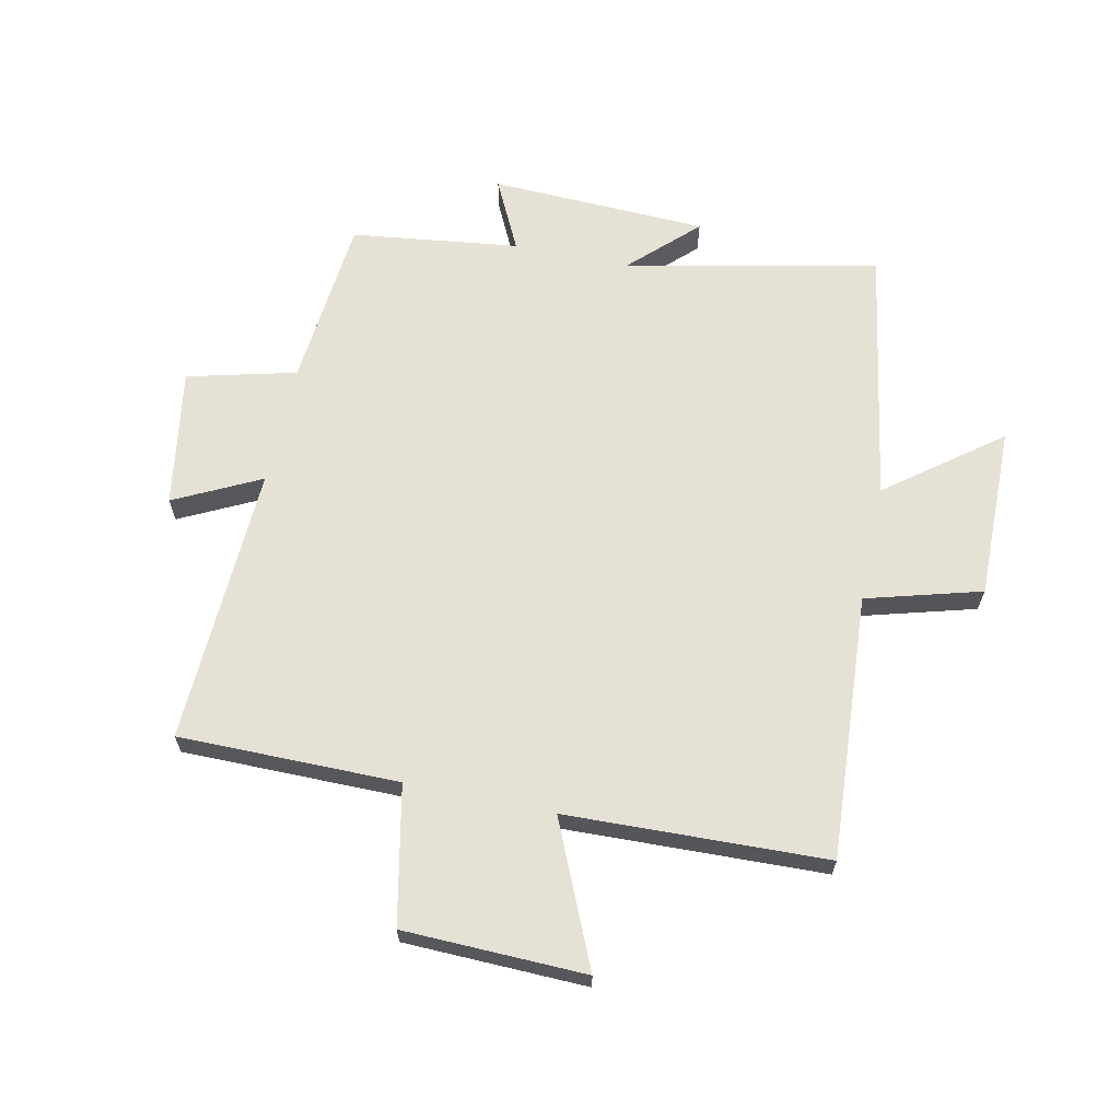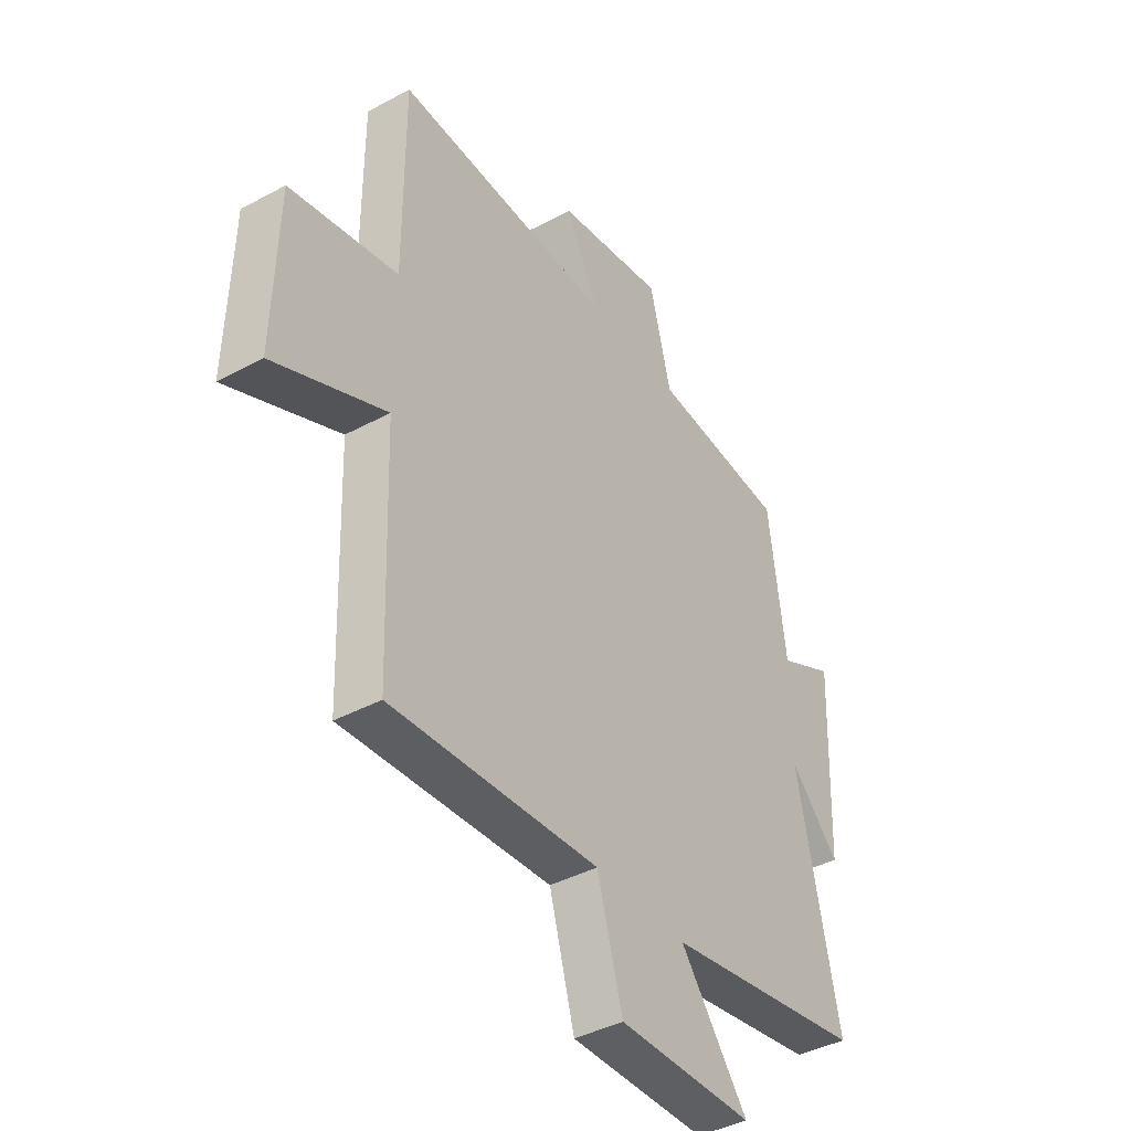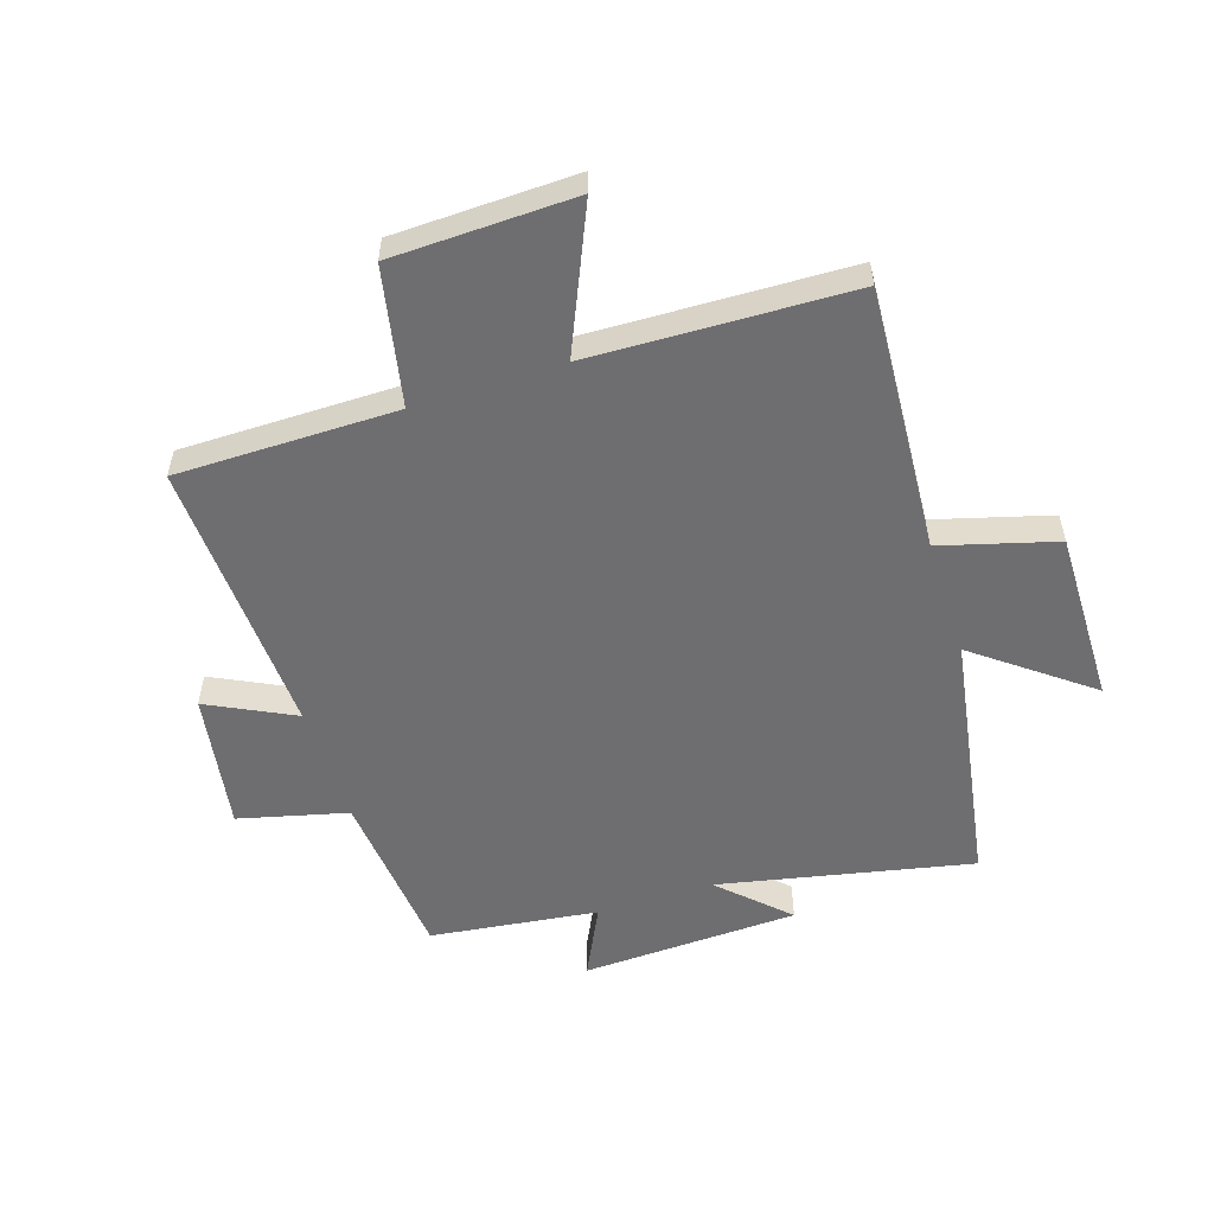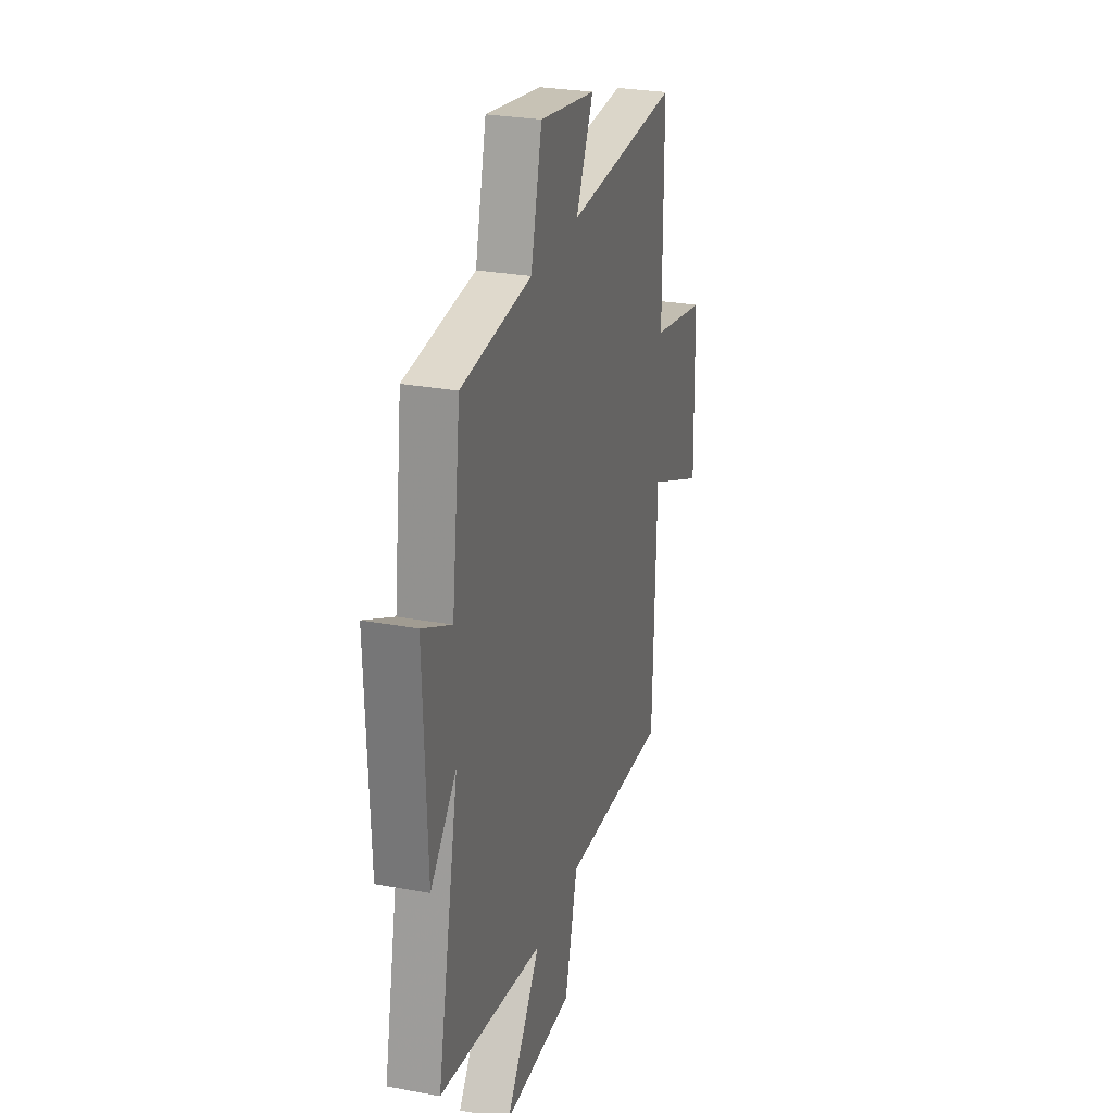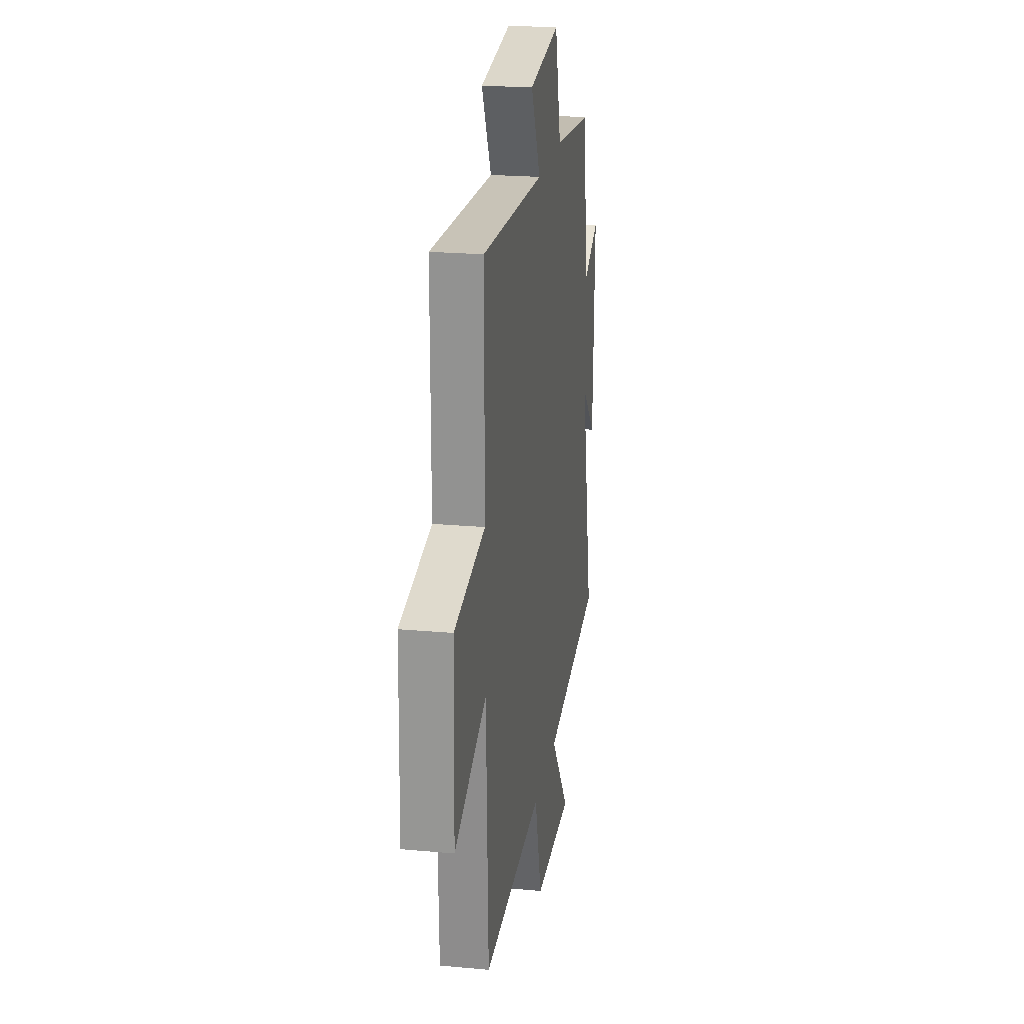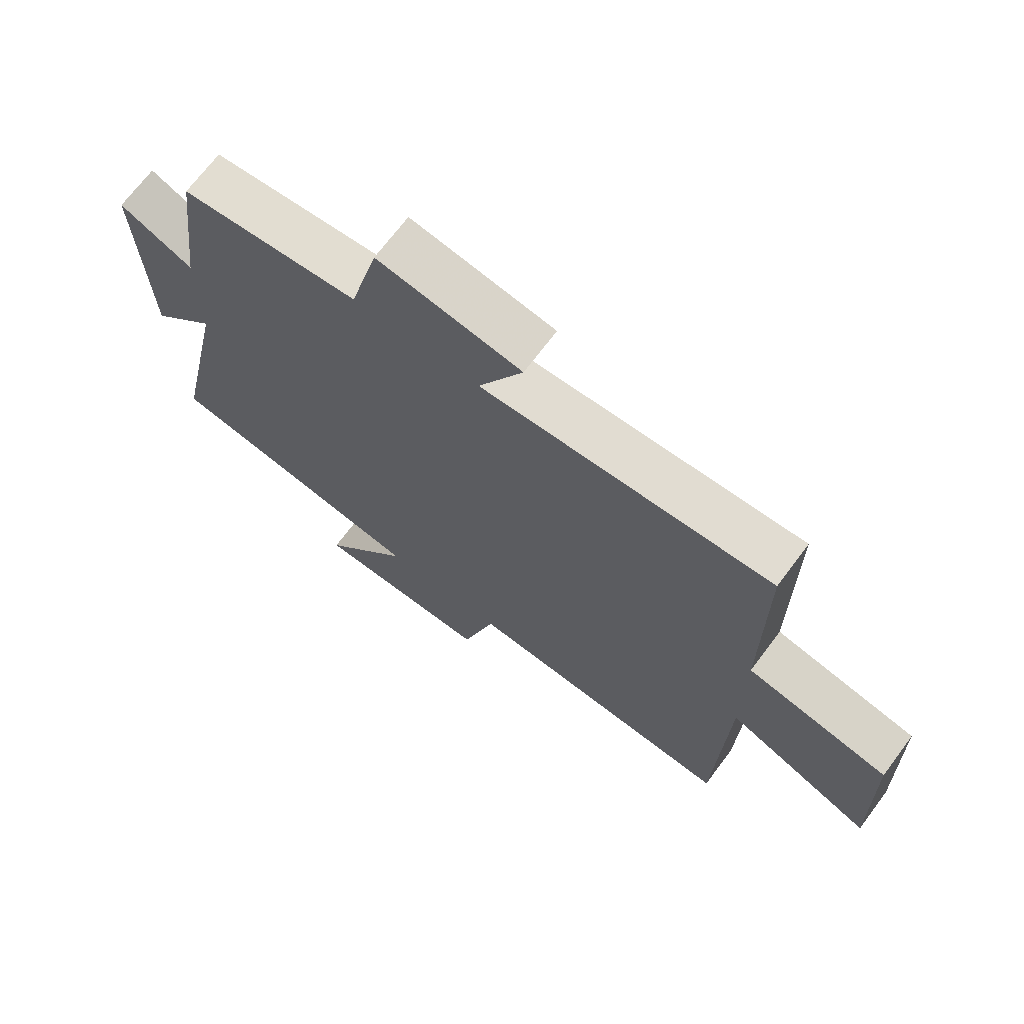
<metadata>
{"format":"obj","ext":"obj","renderer":"f3d","projection":"perspective","resolution":1024,"background":"white","views":[{"elev":64.8,"azim":102.0,"up":"+Y"},{"elev":-40.9,"azim":123.4,"up":"+Z"},{"elev":-54.4,"azim":108.0,"up":"+Y"},{"elev":27.6,"azim":-74.1,"up":"+Z"},{"elev":22.0,"azim":99.1,"up":"+Z"},{"elev":69.8,"azim":36.8,"up":"+Z"}]}
</metadata>
<code>
v -0.589 0.07 -0.427
v -0.5 0.07 -0.004
v -0.606 0.07 -0.113
v -0.62 0.07 0.251
v -0.5 0.07 0.192
v -0.464 0.07 0.473
v -0.175 0.07 0.5
v -0.129 0.07 0.682
v 0.103 0.07 0.644
v 0.031 0.07 0.5
v 0.5 0.07 0.52
v 0.5 0.07 0.152
v 0.73 0.07 0.105
v 0.738 0.07 -0.199
v 0.5 0.07 -0.094
v 0.485 0.07 -0.529
v 0.041 0.07 -0.5
v -0.013 0.07 -0.692
v -0.303 0.07 -0.688
v -0.159 0.07 -0.5
v -0.589 0 -0.427
v -0.5 0 -0.004
v -0.606 0 -0.113
v -0.62 0 0.251
v -0.5 0 0.192
v -0.464 0 0.473
v -0.175 0 0.5
v -0.129 0 0.682
v 0.103 0 0.644
v 0.031 0 0.5
v 0.5 0 0.52
v 0.5 0 0.152
v 0.73 0 0.105
v 0.738 0 -0.199
v 0.5 0 -0.094
v 0.485 0 -0.529
v 0.041 0 -0.5
v -0.013 0 -0.692
v -0.303 0 -0.688
v -0.159 0 -0.5
f 17 18 19 20
f 17 20 1 2
f 15 16 17 2
f 12 13 14 15
f 12 15 2
f 10 11 12 2
f 7 8 9 10
f 7 10 2
f 6 7 2
f 5 6 2
f 2 3 4 5
f 40 39 38 37
f 22 21 40 37
f 22 37 36 35
f 35 34 33 32
f 22 35 32
f 22 32 31 30
f 30 29 28 27
f 22 30 27
f 22 27 26
f 22 26 25
f 25 24 23 22
f 1 21 22 2
f 2 22 23 3
f 3 23 24 4
f 4 24 25 5
f 5 25 26 6
f 6 26 27 7
f 7 27 28 8
f 8 28 29 9
f 9 29 30 10
f 10 30 31 11
f 11 31 32 12
f 12 32 33 13
f 13 33 34 14
f 14 34 35 15
f 15 35 36 16
f 16 36 37 17
f 17 37 38 18
f 18 38 39 19
f 19 39 40 20
f 20 40 21 1

</code>
